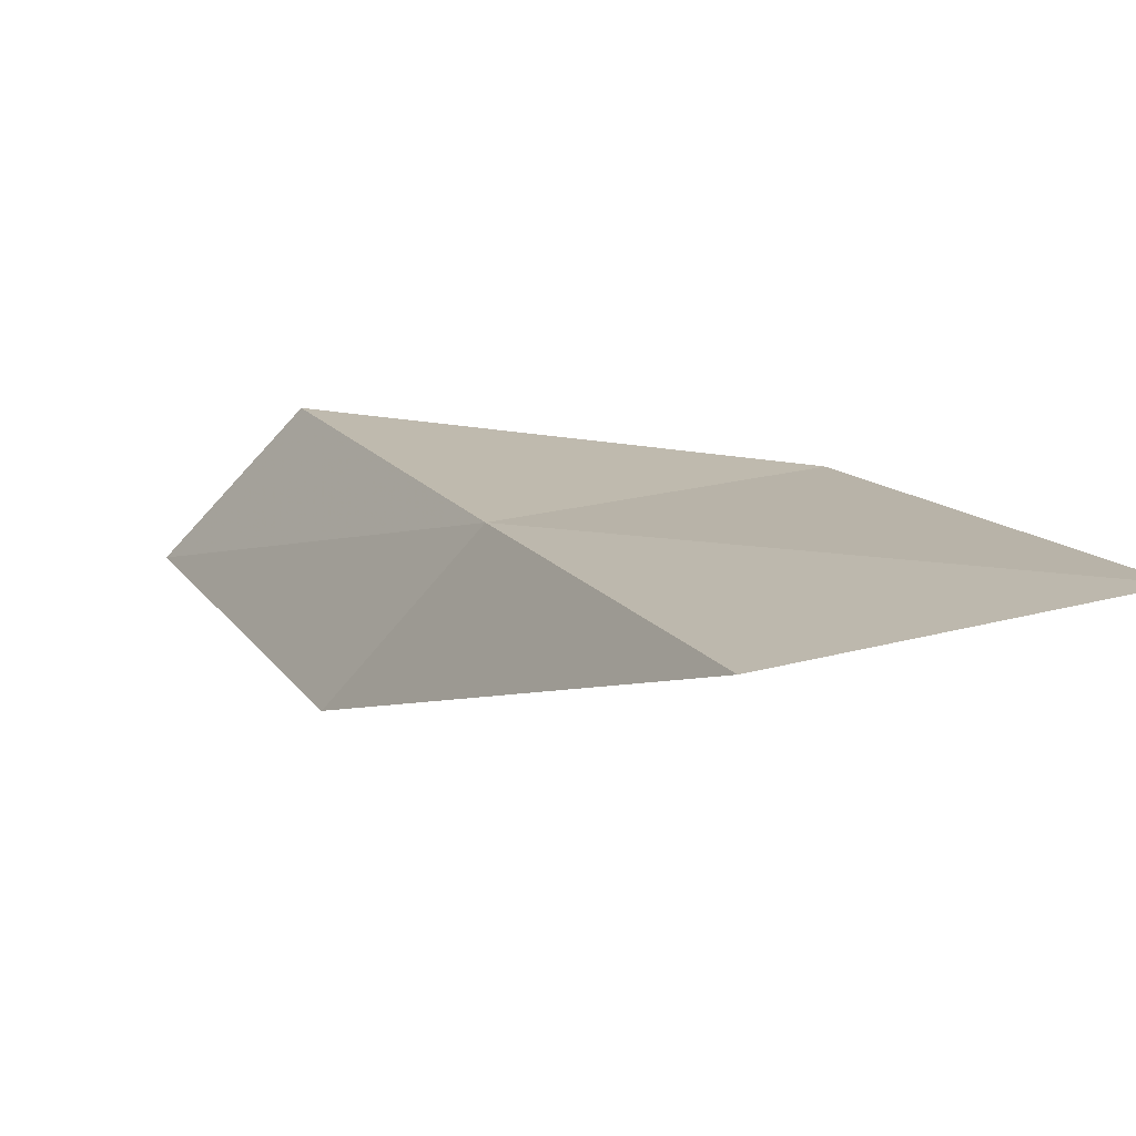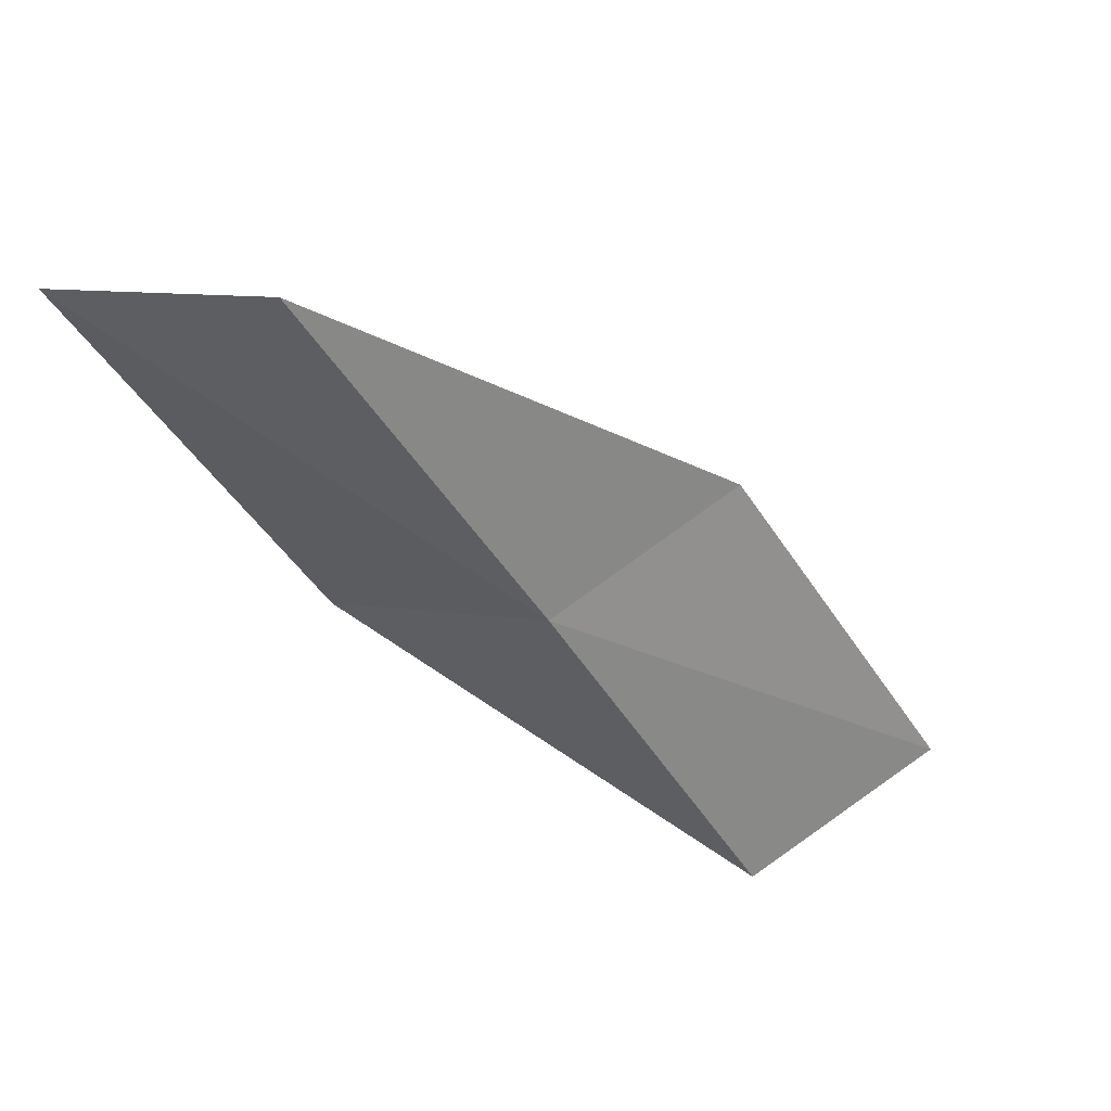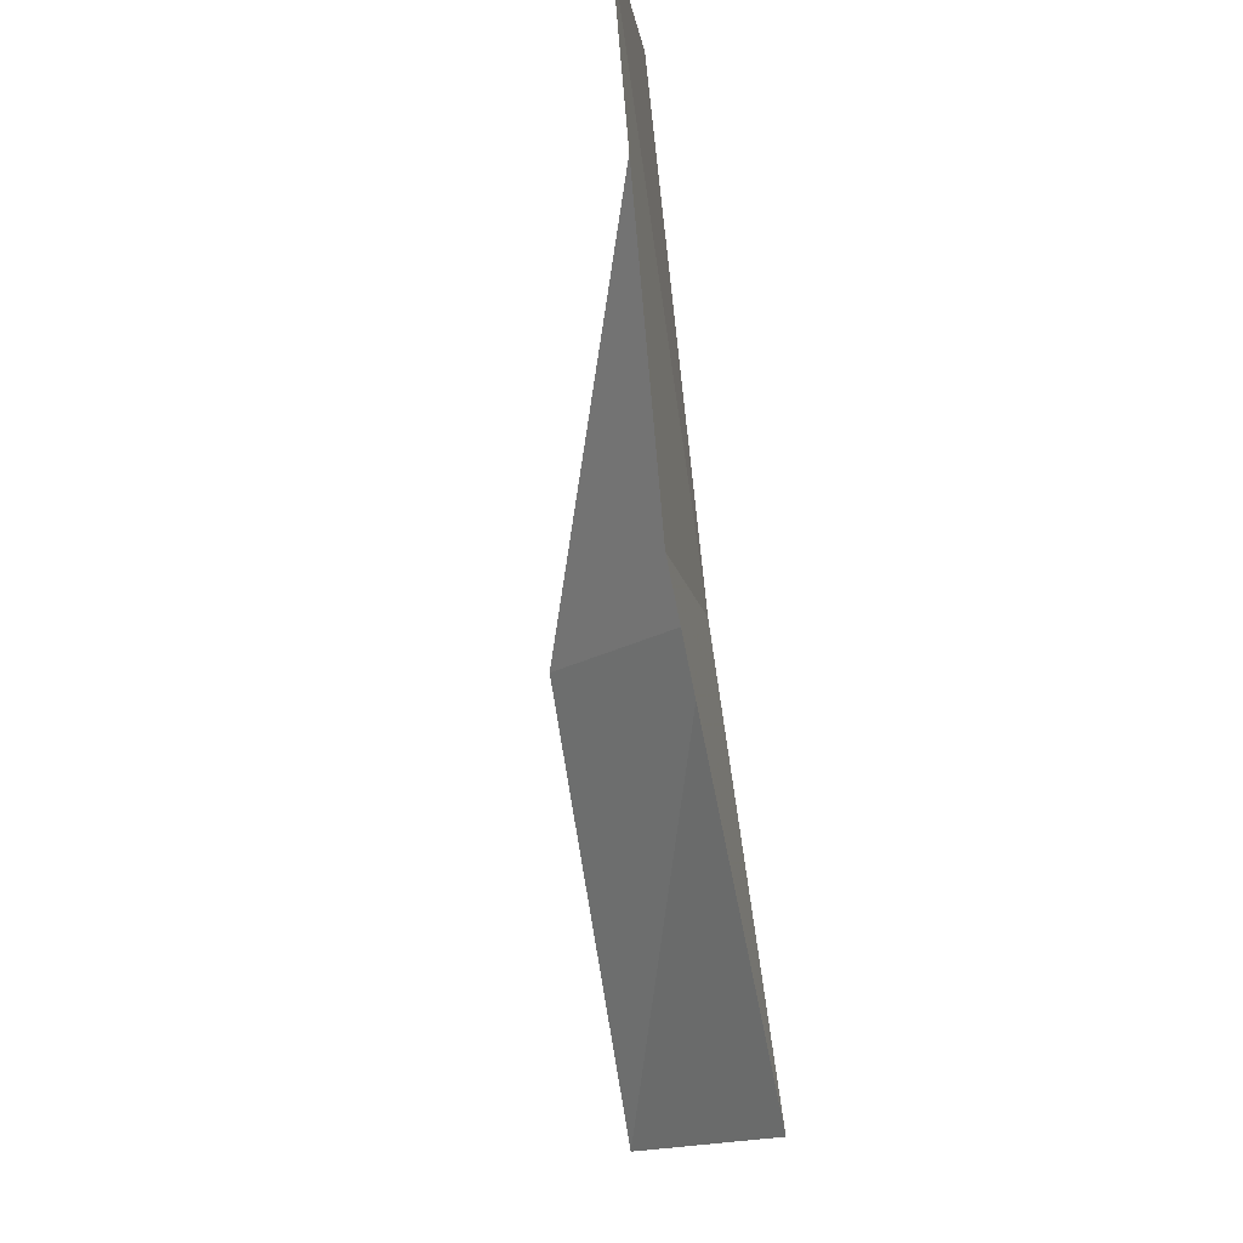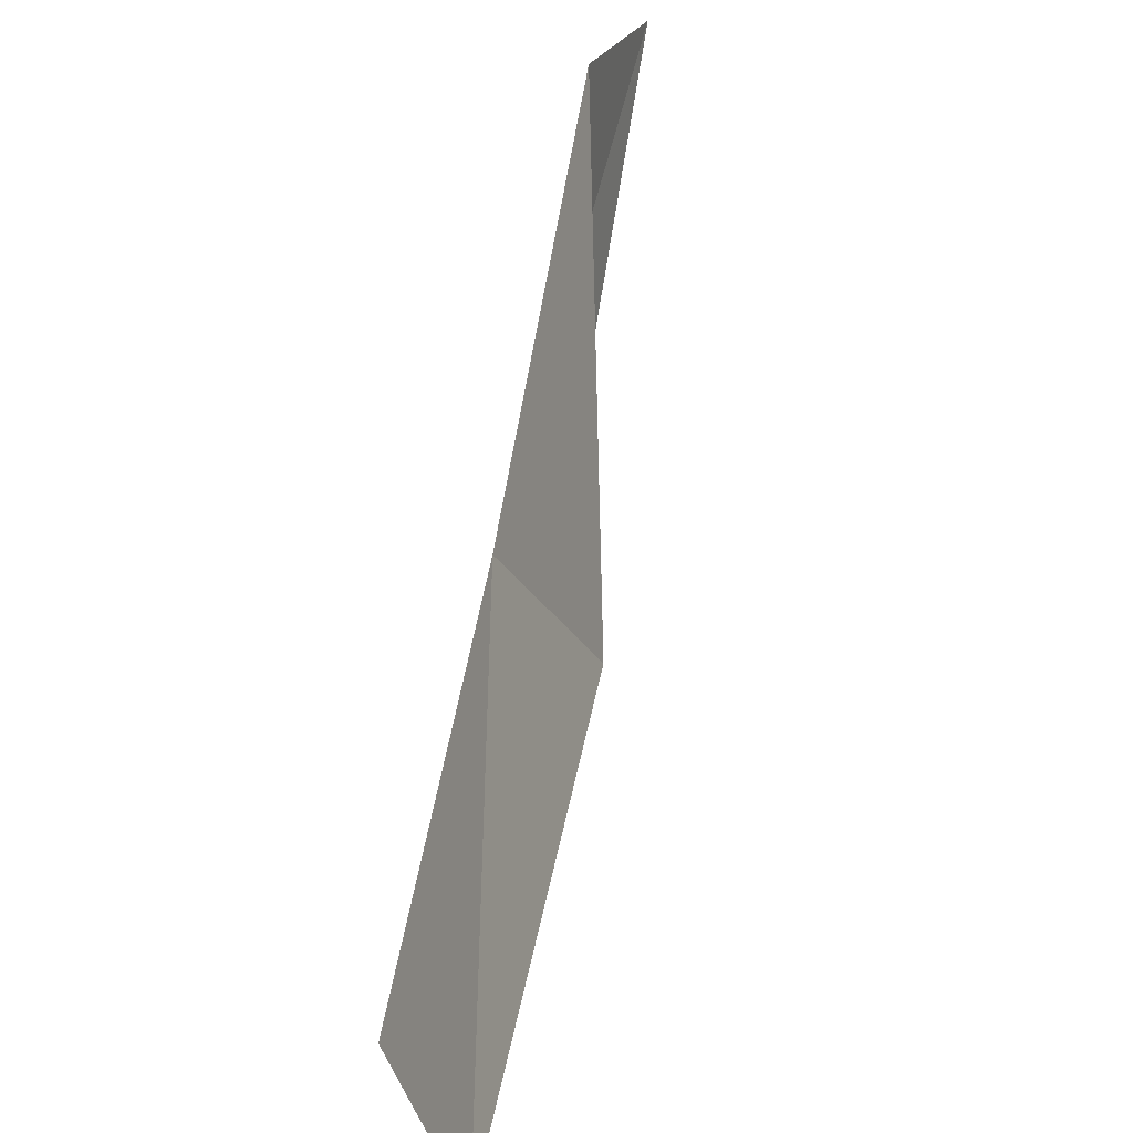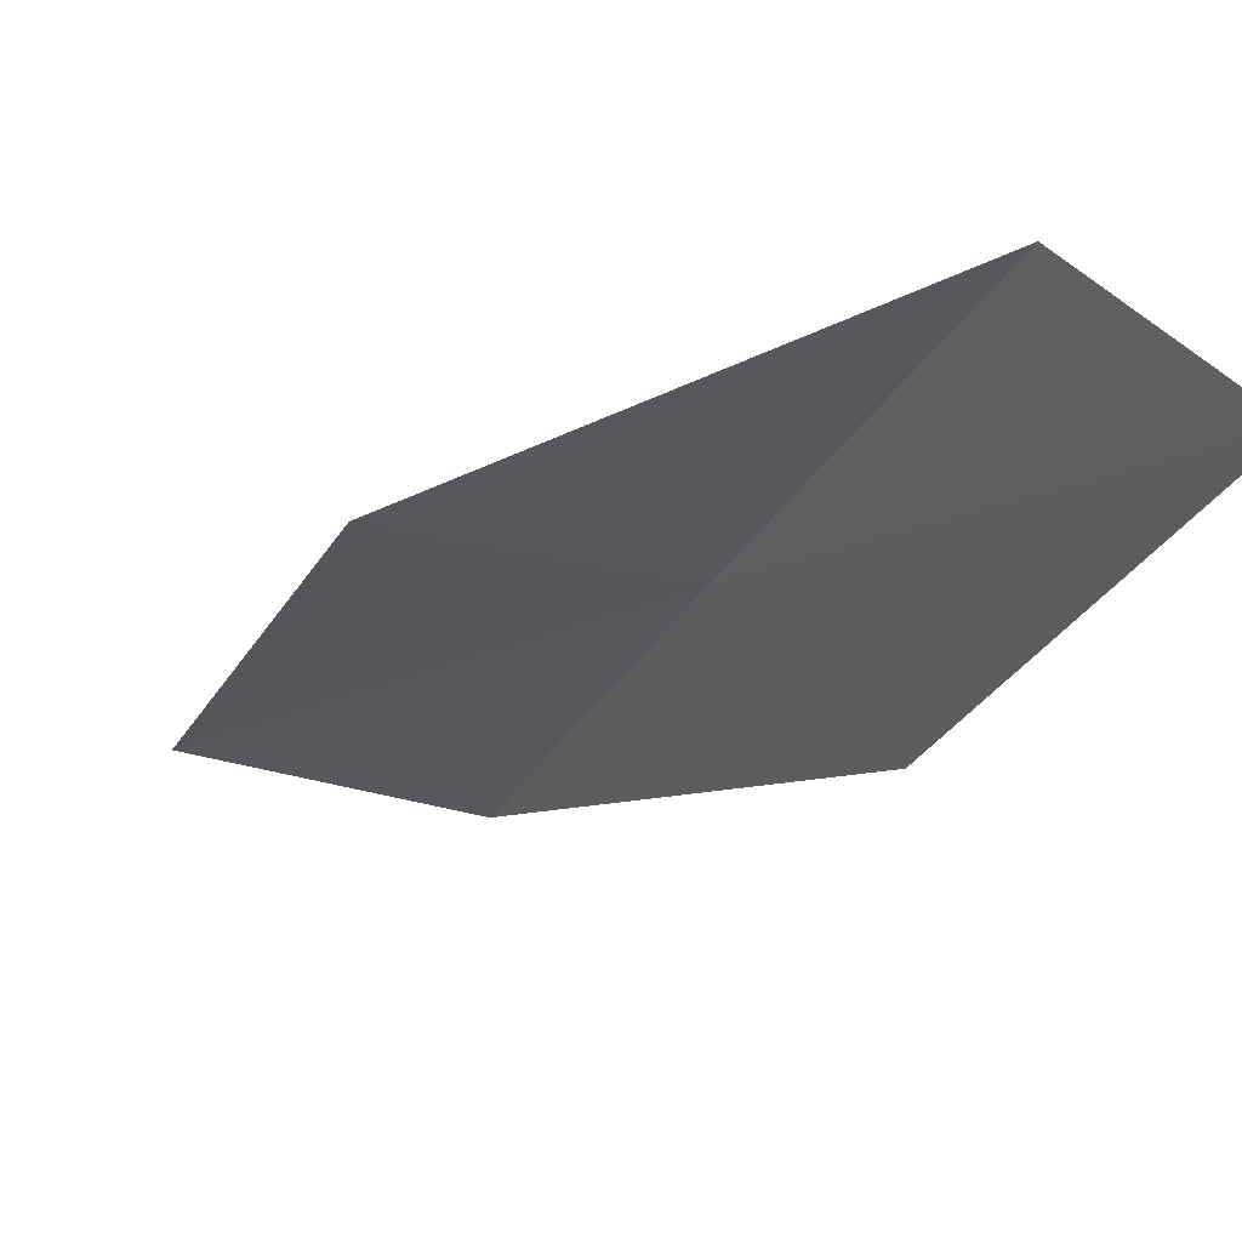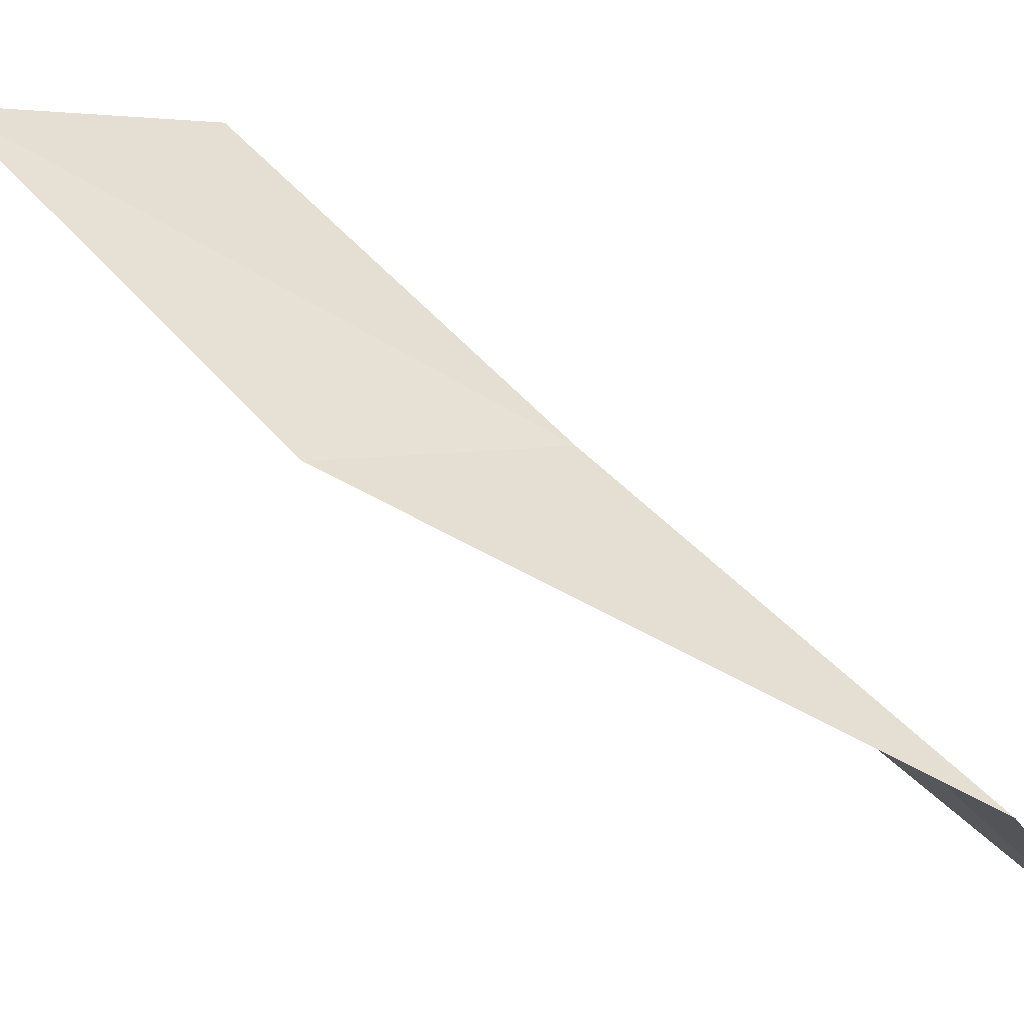
<metadata>
{"format":"obj","ext":"obj","renderer":"f3d","projection":"perspective","resolution":1024,"background":"white","views":[{"elev":37.6,"azim":173.6,"up":"+Y"},{"elev":55.1,"azim":132.7,"up":"+Z"},{"elev":-14.6,"azim":48.3,"up":"+Z"},{"elev":25.2,"azim":-121.5,"up":"+Z"},{"elev":-49.4,"azim":-7.3,"up":"+Y"},{"elev":20.4,"azim":-29.9,"up":"+Y"}]}
</metadata>
<code>
v -31.27 8.852 88.06
v -33.87 9.169 88.06
v -29.97 6.911 92.57
v -28.63 5.316 92.57
v -29.93 7.099 88.06
v -35.17 11.4 83.55
v -32.44 10.94 83.55
f 1 3 2
f 1 5 4
f 1 4 3
f 1 6 7
f 1 2 6
f 1 7 5

</code>
